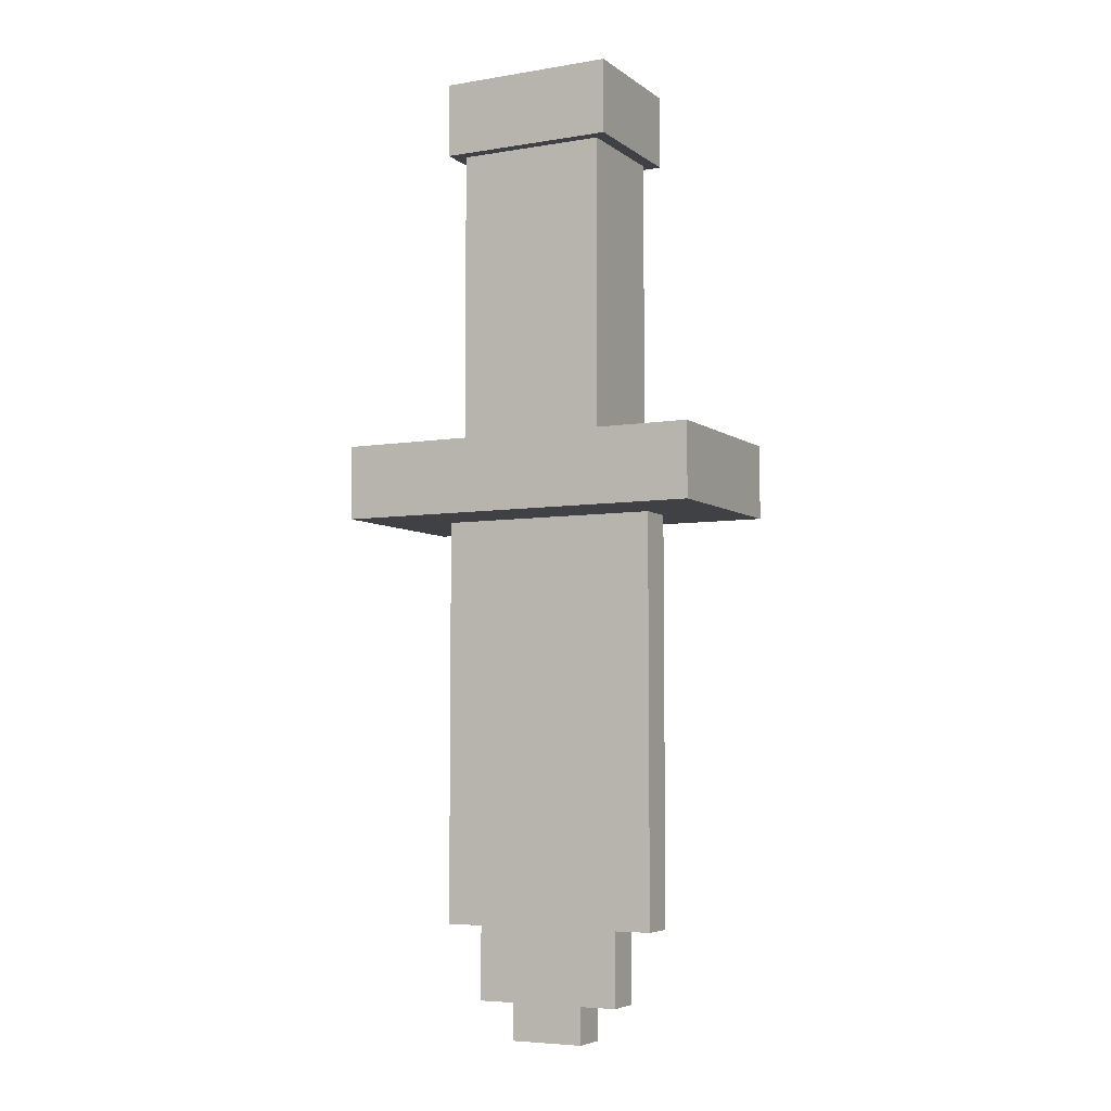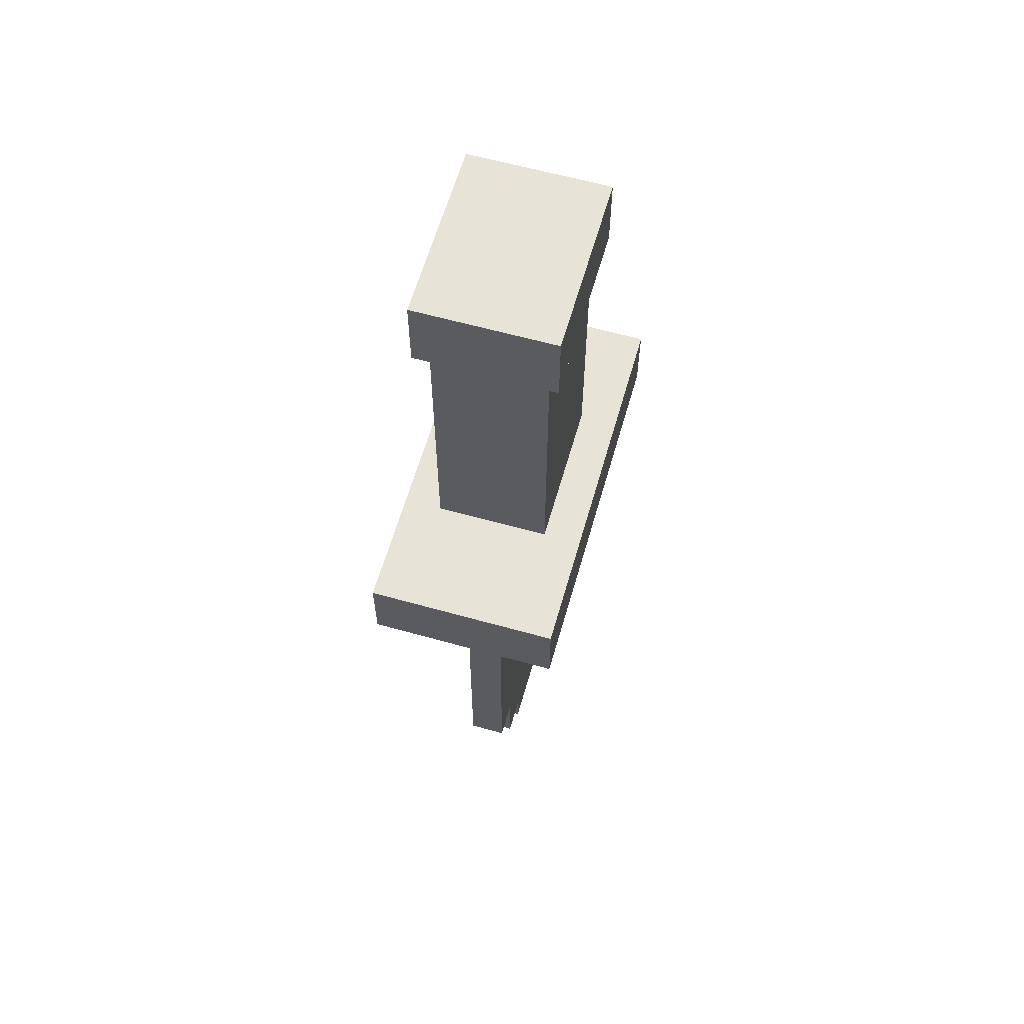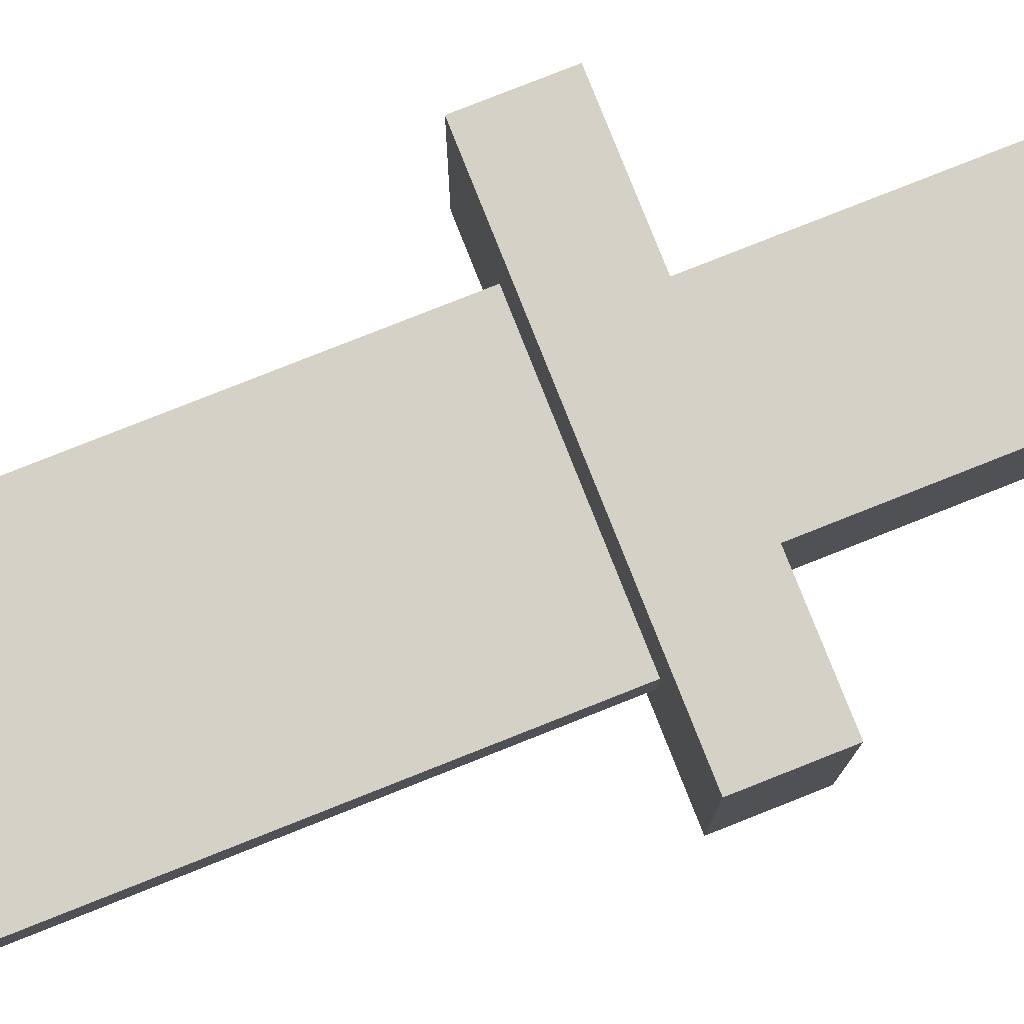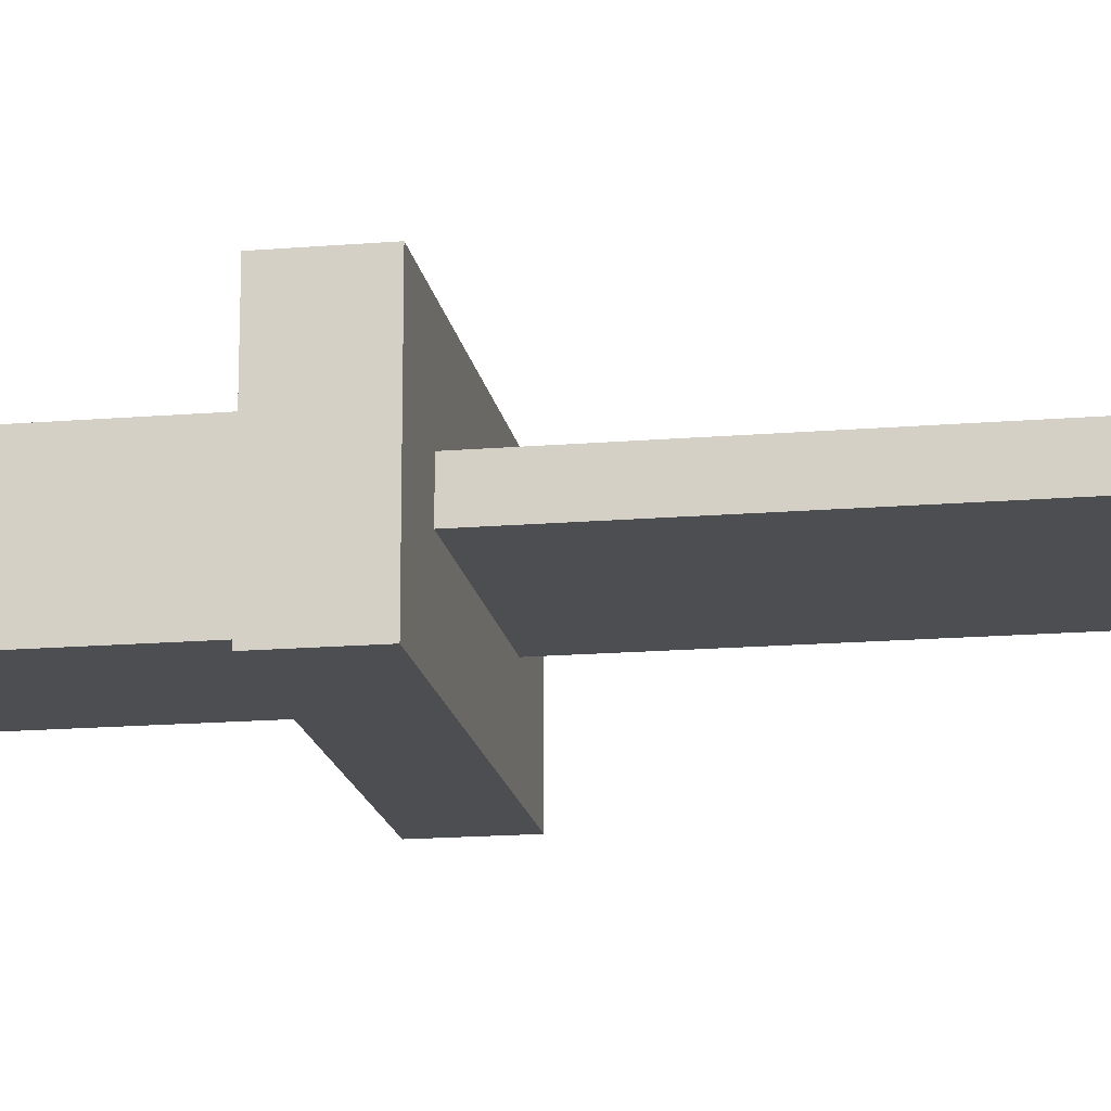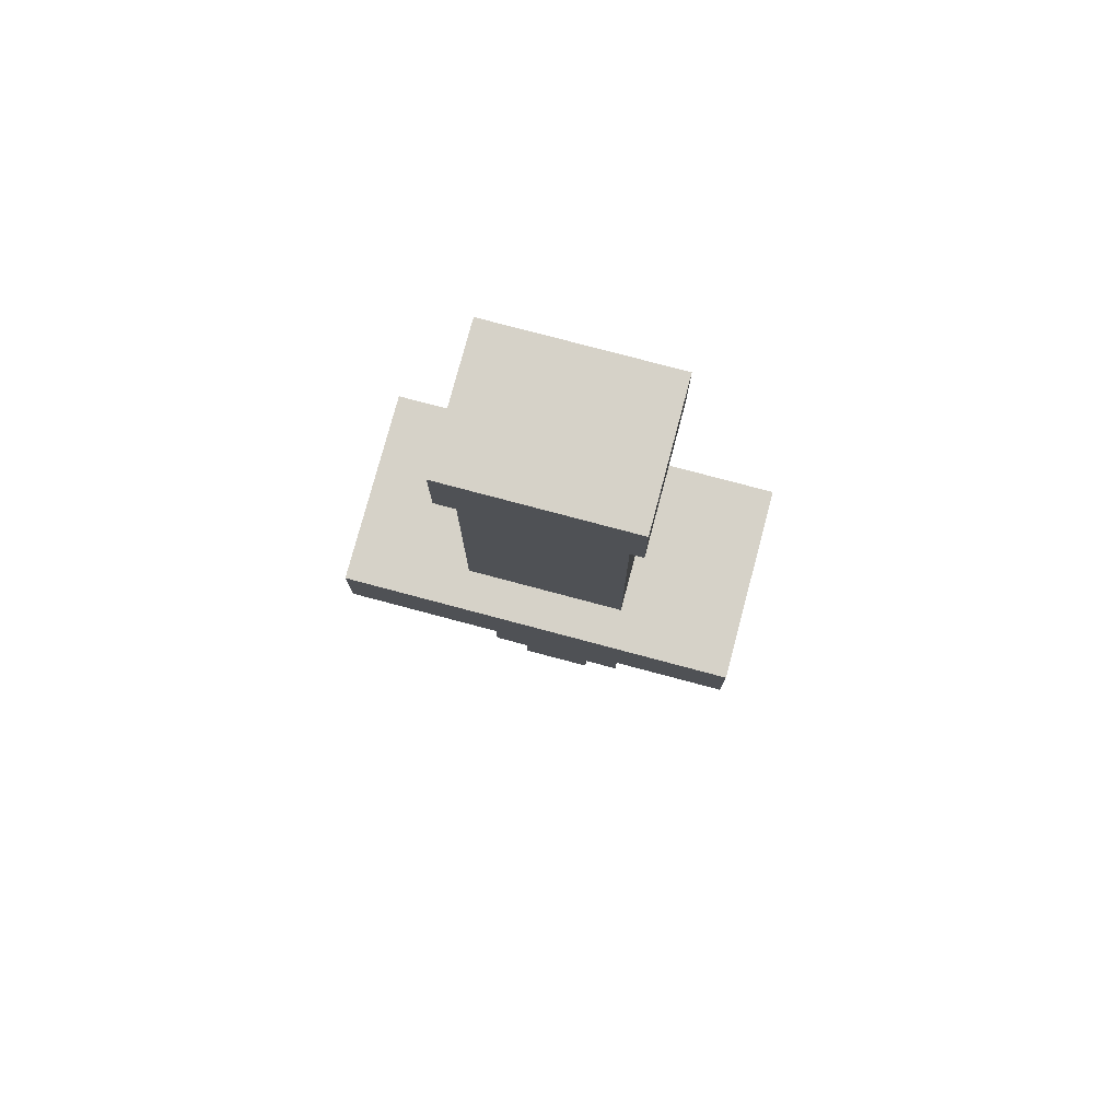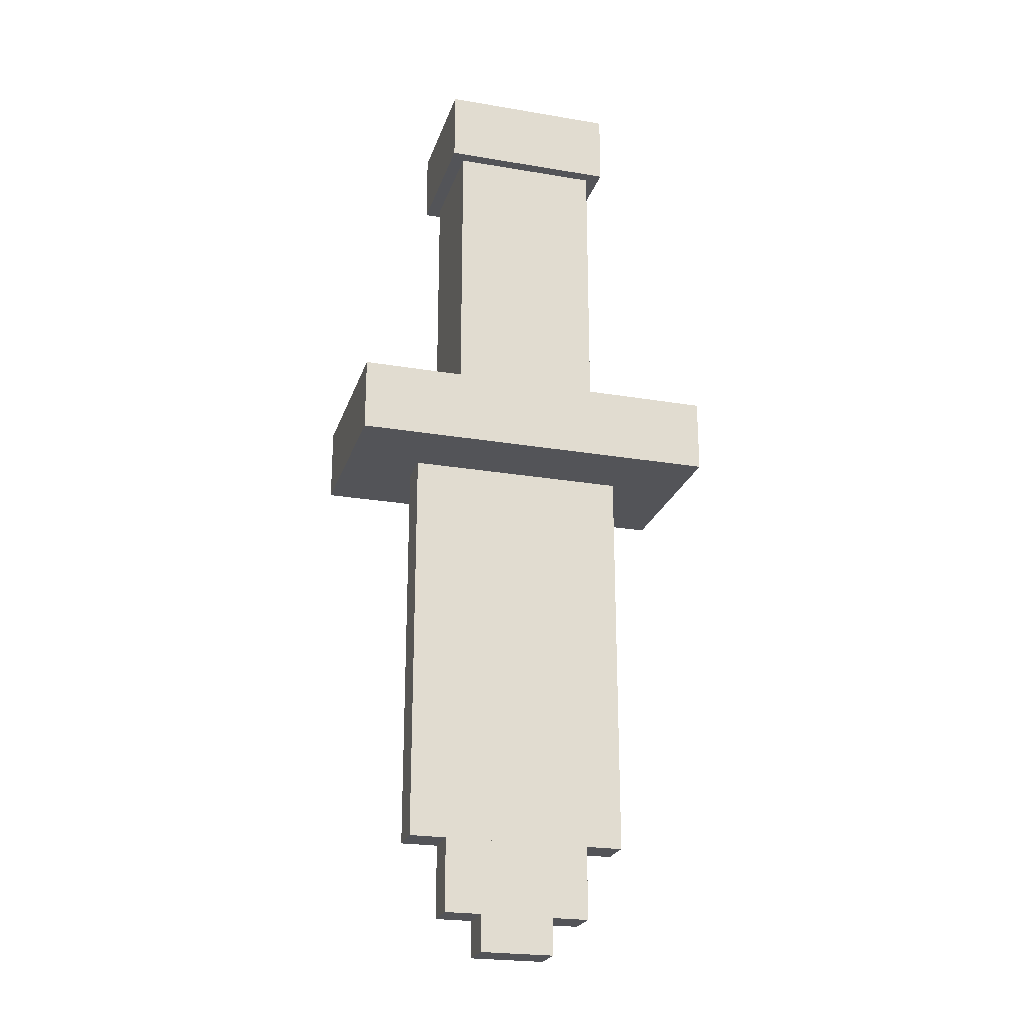
<metadata>
{"format":"obj","ext":"obj","renderer":"f3d","projection":"perspective","resolution":1024,"background":"white","views":[{"elev":-5.6,"azim":27.1,"up":"+Z"},{"elev":61.5,"azim":105.9,"up":"+Z"},{"elev":79.5,"azim":-111.6,"up":"+Y"},{"elev":-16.7,"azim":99.5,"up":"+Y"},{"elev":77.6,"azim":14.9,"up":"+Z"},{"elev":-23.4,"azim":164.0,"up":"+Z"}]}
</metadata>
<code>
o Cube
v -0.125 -0.0625 0.25
v -0.125 0.125 0.25
v 0.125 -0.0625 0.25
v 0.125 0.125 0.25
v -0.125 -0.0625 -0.25
v -0.125 0.125 -0.25
v 0.125 -0.0625 -0.25
v 0.125 0.125 -0.25
v -0.1479 -0.08302 0.25
v -0.1479 0.1455 0.25
v 0.1479 0.1455 0.25
v 0.1479 -0.08302 0.25
v -0.1479 -0.08302 0.375
v -0.1479 0.1455 0.375
v 0.1479 0.1455 0.375
v 0.1479 -0.08302 0.375
v -0.3125 0.1875 -0.25
v 0.3125 0.1875 -0.25
v 0.3125 -0.125 -0.25
v -0.3125 -0.125 -0.25
v -0.3125 0.1875 -0.375
v 0.3125 0.1875 -0.375
v 0.3125 -0.125 -0.375
v -0.3125 -0.125 -0.375
v -0.1875 0 -0.375
v 0.1875 0 -0.375
v 0.1875 0.0625 -0.375
v -0.1875 0.0625 -0.375
v 0.1875 0 -1.062
v 0.1875 0.0625 -1.062
v -0.1875 0 -1.062
v -0.1875 0.0625 -1.062
v -0.125 0.0625 -1.062
v 0.125 0.0625 -1.062
v 0.125 0 -1.062
v -0.125 0 -1.062
v -0.125 0.0625 -1.188
v 0.125 0.0625 -1.188
v 0.125 0 -1.188
v -0.125 0 -1.188
v -0.0625 0.0625 -1.188
v 0.0625 0.0625 -1.188
v 0.0625 0 -1.188
v -0.0625 0 -1.188
v -0.0625 0.0625 -1.25
v 0.0625 0.0625 -1.25
v 0.0625 0 -1.25
v -0.0625 0 -1.25
f 7 8 4 3
f 4 2 10 11
f 5 7 3 1
f 8 6 2 4
f 1 2 6 5
f 9 12 16 13
f 3 4 11 12
f 2 1 9 10
f 1 3 12 9
f 16 15 14 13
f 10 9 13 14
f 11 10 14 15
f 12 11 15 16
f 8 7 19 18
f 18 19 23 22
f 6 8 18 17
f 5 6 17 20
f 7 5 20 19
f 24 21 28 25
f 17 18 22 21
f 20 17 21 24
f 19 20 24 23
f 21 22 27 28
f 28 27 30 32
f 22 23 26 27
f 25 28 32 31
f 26 25 31 29
f 27 26 29 30
f 31 32 33 36
f 23 24 25 26
f 36 33 37 40
f 29 31 36 35
f 30 29 35 34
f 32 30 34 33
f 38 39 43 42
f 35 36 40 39
f 34 35 39 38
f 33 34 38 37
f 41 42 46 45
f 37 38 42 41
f 40 37 41 44
f 39 40 44 43
f 45 46 47 48
f 44 41 45 48
f 43 44 48 47
f 42 43 47 46

</code>
